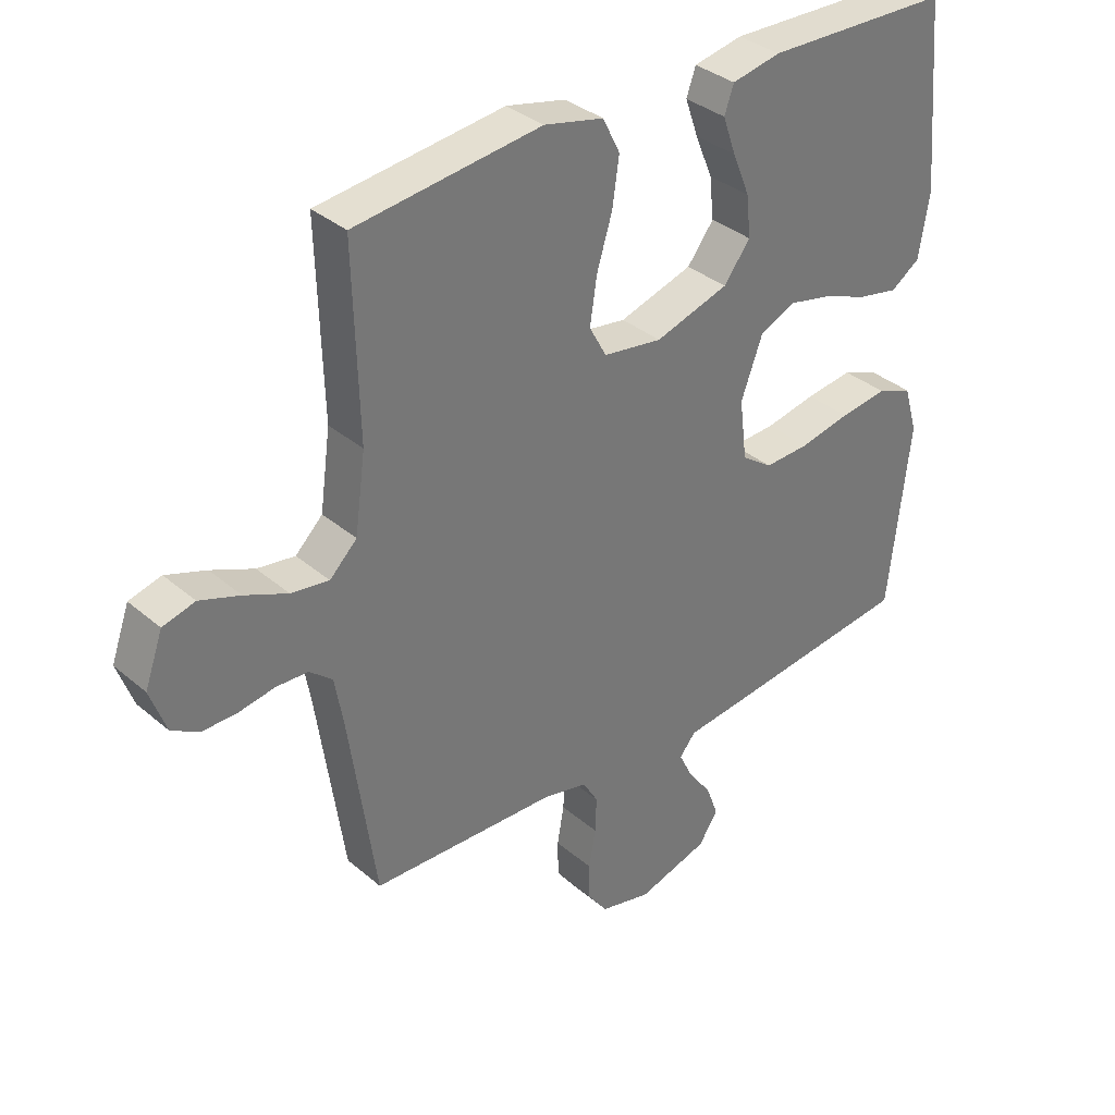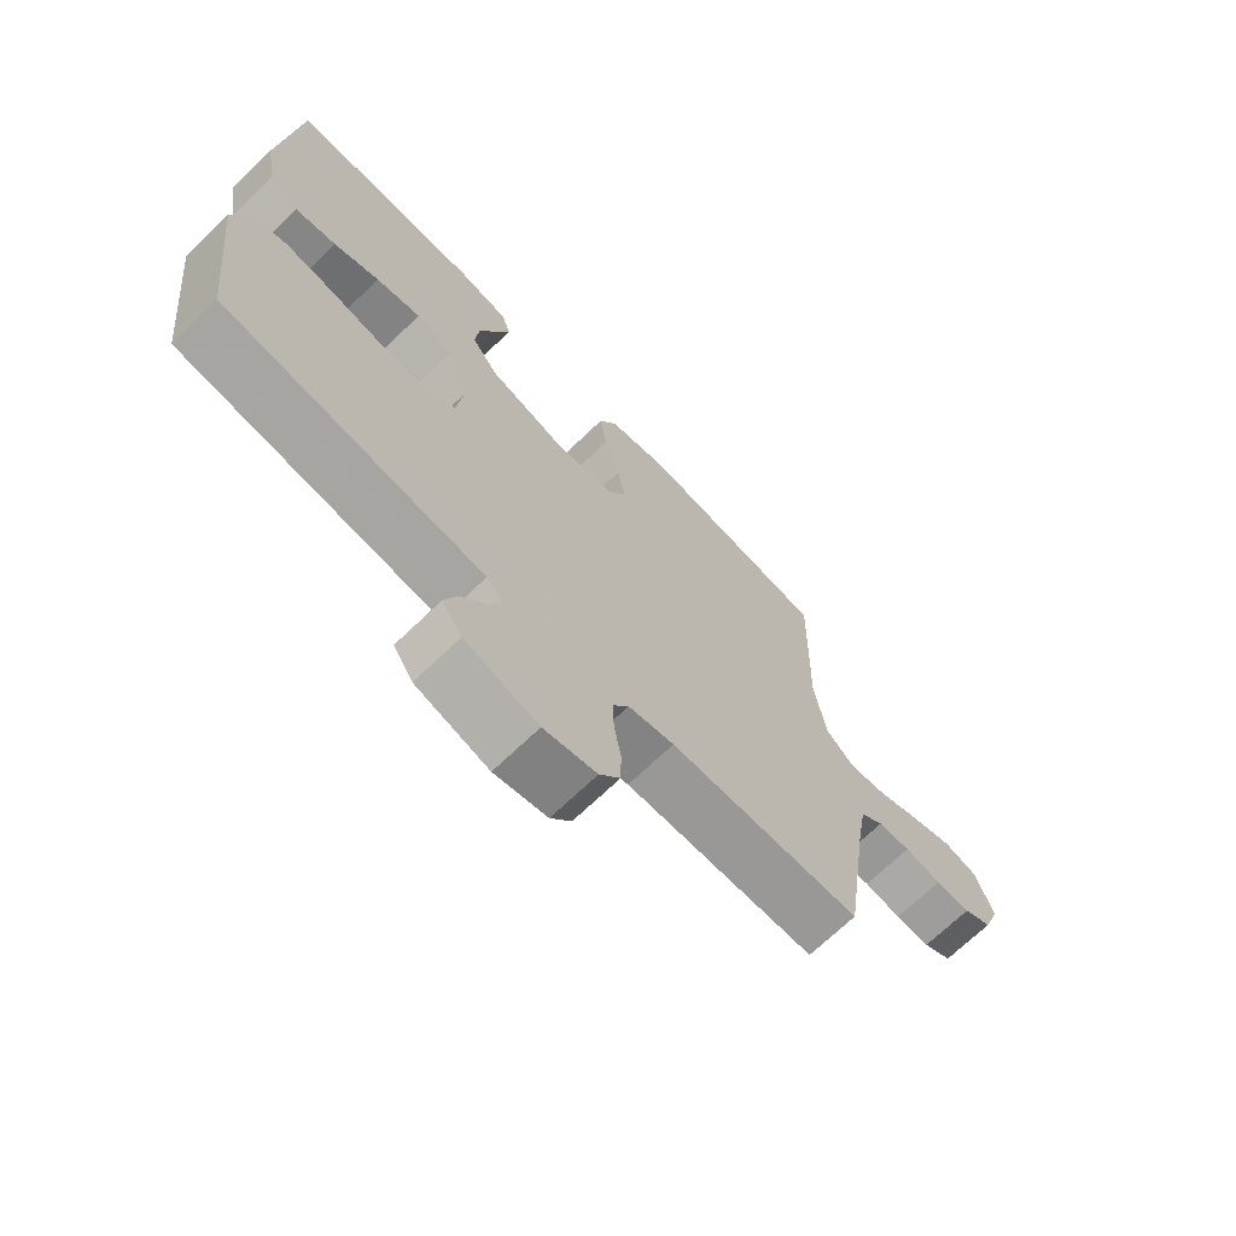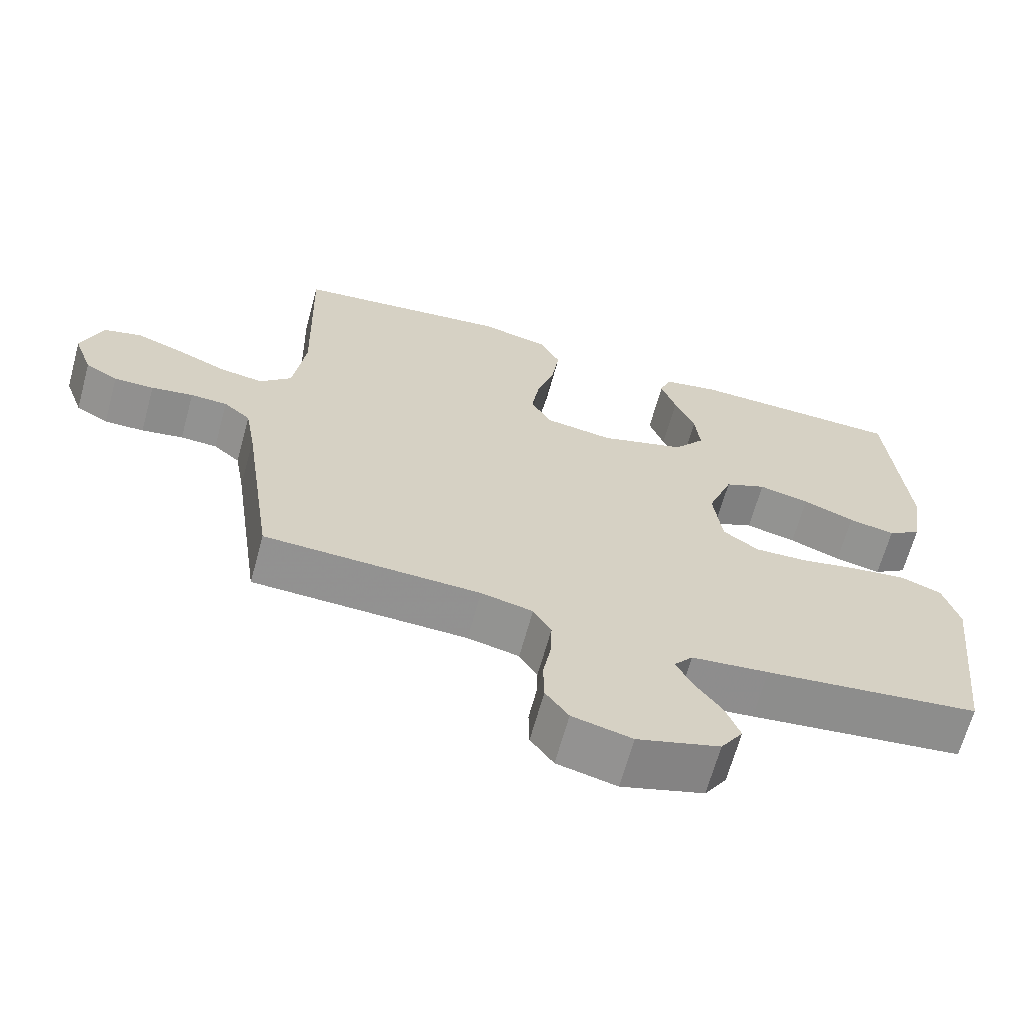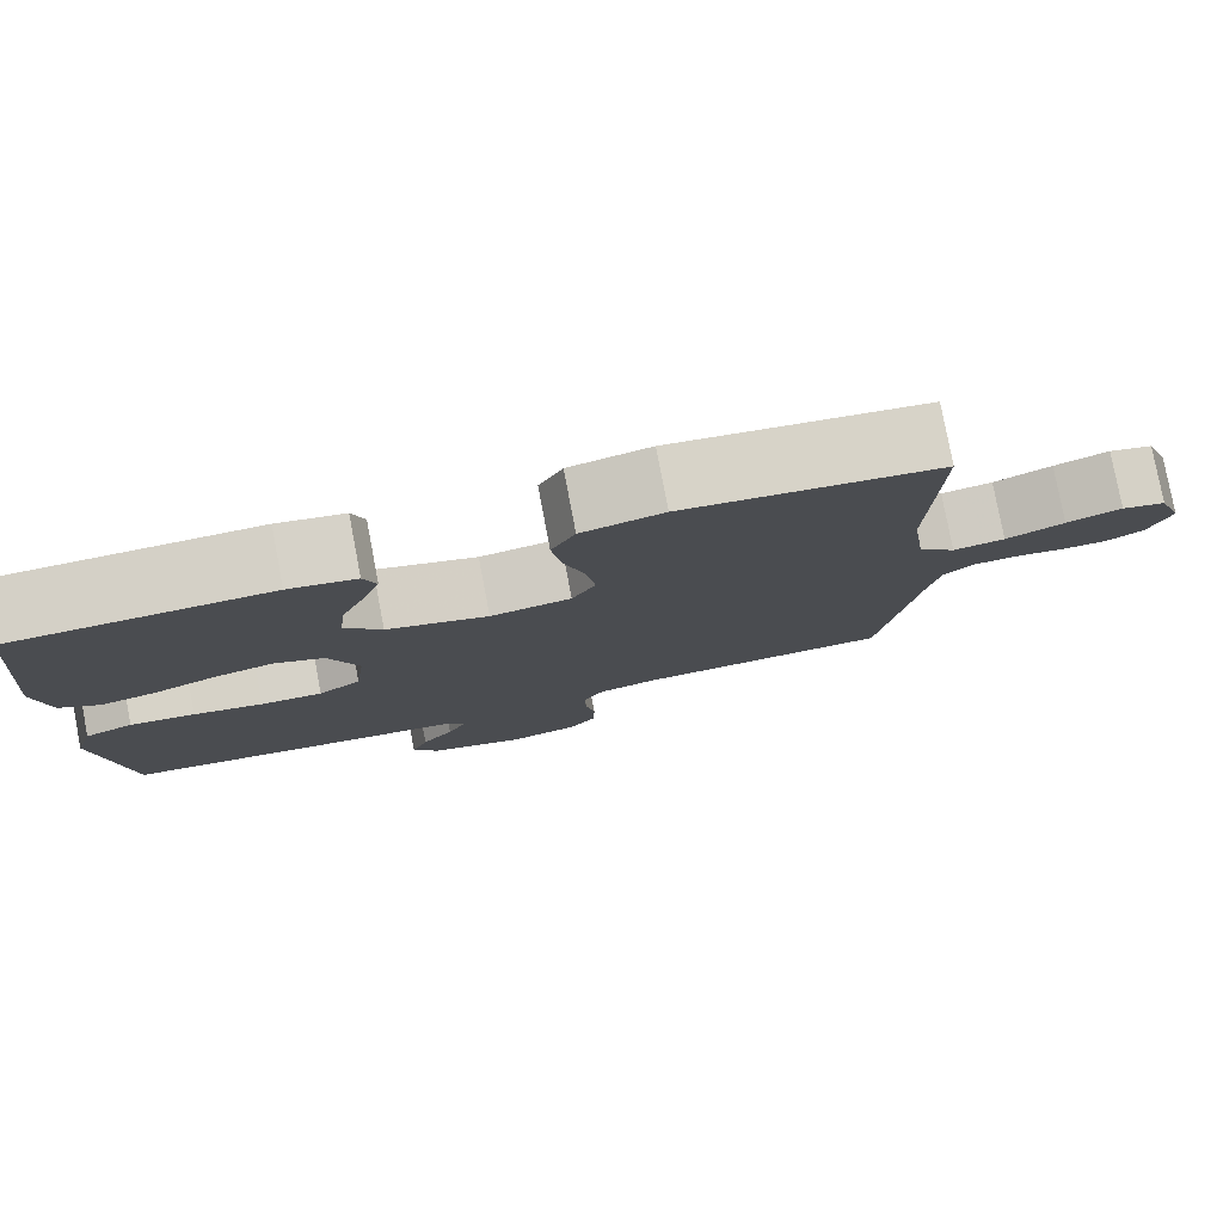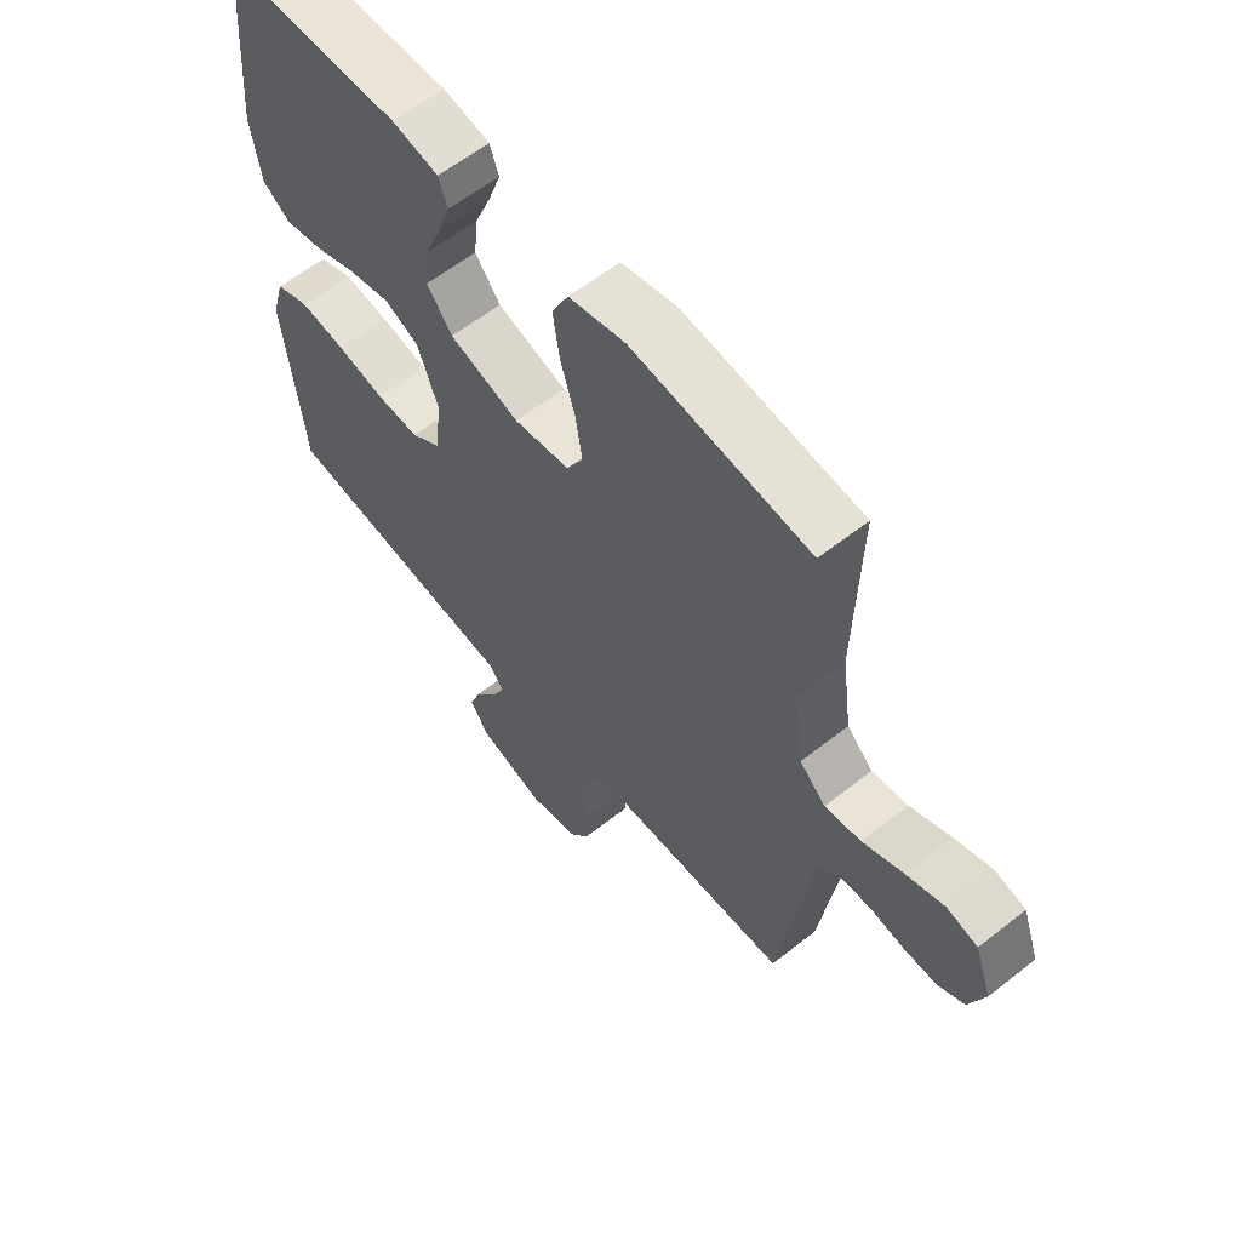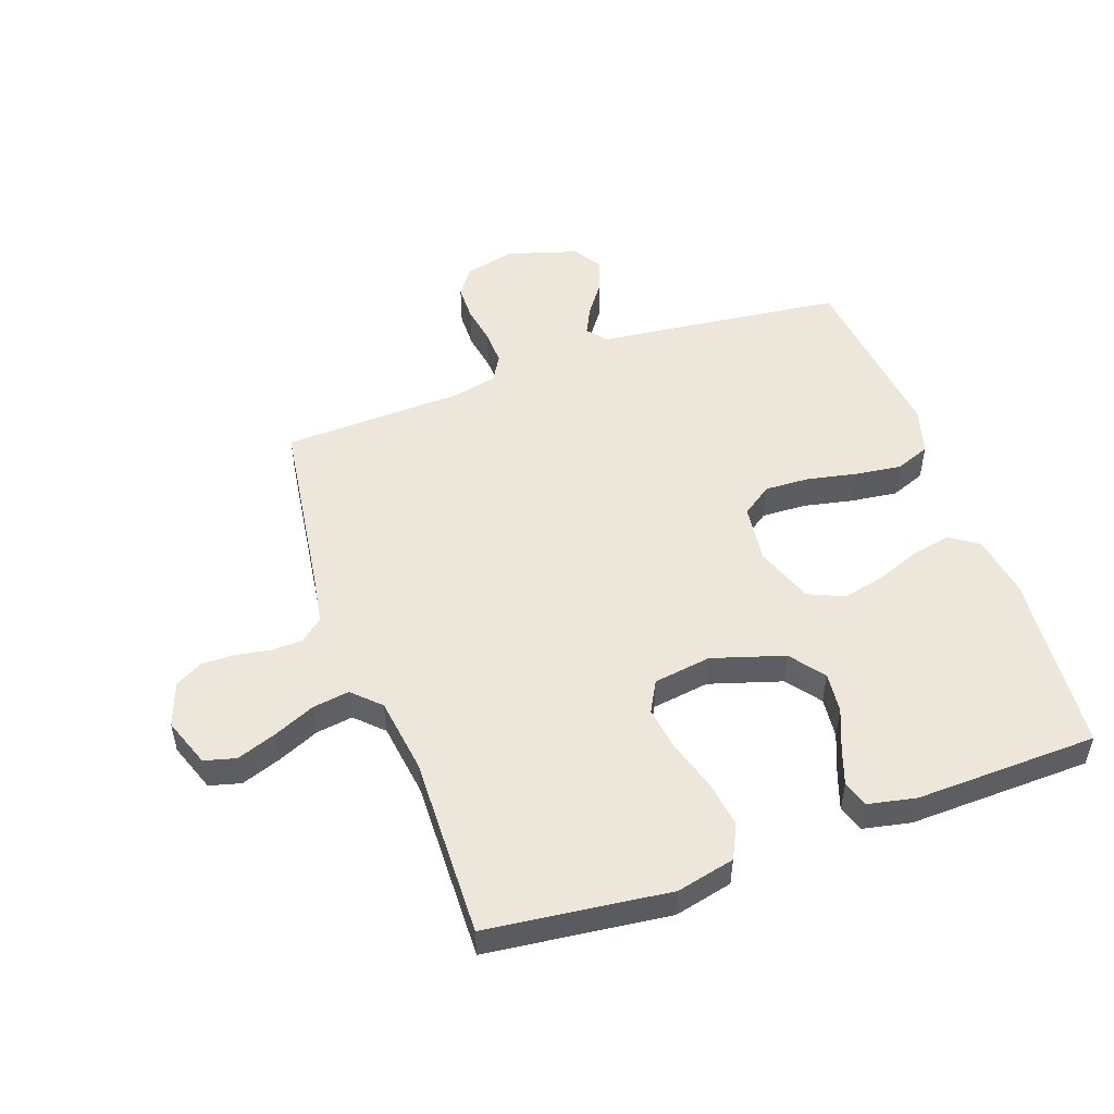
<metadata>
{"format":"obj","ext":"obj","renderer":"f3d","projection":"perspective","resolution":1024,"background":"white","views":[{"elev":34.9,"azim":-41.5,"up":"+Z"},{"elev":-69.9,"azim":133.9,"up":"+Z"},{"elev":-65.9,"azim":-15.3,"up":"+Z"},{"elev":79.3,"azim":169.2,"up":"+Z"},{"elev":60.1,"azim":-128.9,"up":"+Z"},{"elev":51.3,"azim":-19.6,"up":"+Y"}]}
</metadata>
<code>
v 0.5 0.07 -0.5
v 0.2 0.07 -0.536
v 0.092 0.07 -0.548
v 0.066 0.07 -0.58
v 0.088 0.07 -0.625
v 0.126 0.07 -0.677
v 0.146 0.07 -0.73
v 0.115 0.07 -0.778
v 0 0.07 -0.813
v -0.083 0.07 -0.793
v -0.115 0.07 -0.749
v -0.116 0.07 -0.689
v -0.105 0.07 -0.626
v -0.103 0.07 -0.568
v -0.128 0.07 -0.526
v -0.2 0.07 -0.51
v -0.5 0.07 -0.5
v -0.543 0.07 -0.2
v -0.557 0.07 -0.119
v -0.594 0.07 -0.088
v -0.645 0.07 -0.086
v -0.703 0.07 -0.096
v -0.758 0.07 -0.097
v -0.803 0.07 -0.072
v -0.829 0.07 0
v -0.8 0.07 0.081
v -0.748 0.07 0.095
v -0.683 0.07 0.072
v -0.614 0.07 0.042
v -0.553 0.07 0.033
v -0.509 0.07 0.076
v -0.492 0.07 0.2
v -0.5 0.07 0.5
v -0.2 0.07 0.536
v -0.104 0.07 0.514
v -0.076 0.07 0.458
v -0.087 0.07 0.382
v -0.112 0.07 0.3
v -0.123 0.07 0.226
v -0.095 0.07 0.175
v 0 0.07 0.161
v 0.119 0.07 0.198
v 0.162 0.07 0.254
v 0.155 0.07 0.321
v 0.127 0.07 0.389
v 0.106 0.07 0.449
v 0.121 0.07 0.492
v 0.2 0.07 0.508
v 0.5 0.07 0.5
v 0.526 0.07 0.2
v 0.509 0.07 0.096
v 0.462 0.07 0.064
v 0.397 0.07 0.077
v 0.325 0.07 0.105
v 0.254 0.07 0.121
v 0.196 0.07 0.095
v 0.161 0.07 0
v 0.173 0.07 -0.097
v 0.223 0.07 -0.132
v 0.296 0.07 -0.129
v 0.378 0.07 -0.112
v 0.455 0.07 -0.102
v 0.512 0.07 -0.124
v 0.534 0.07 -0.2
v 0.5 0 -0.5
v 0.2 0 -0.536
v 0.092 0 -0.548
v 0.066 0 -0.58
v 0.088 0 -0.625
v 0.126 0 -0.677
v 0.146 0 -0.73
v 0.115 0 -0.778
v 0 0 -0.813
v -0.083 0 -0.793
v -0.115 0 -0.749
v -0.116 0 -0.689
v -0.105 0 -0.626
v -0.103 0 -0.568
v -0.128 0 -0.526
v -0.2 0 -0.51
v -0.5 0 -0.5
v -0.543 0 -0.2
v -0.557 0 -0.119
v -0.594 0 -0.088
v -0.645 0 -0.086
v -0.703 0 -0.096
v -0.758 0 -0.097
v -0.803 0 -0.072
v -0.829 0 0
v -0.8 0 0.081
v -0.748 0 0.095
v -0.683 0 0.072
v -0.614 0 0.042
v -0.553 0 0.033
v -0.509 0 0.076
v -0.492 0 0.2
v -0.5 0 0.5
v -0.2 0 0.536
v -0.104 0 0.514
v -0.076 0 0.458
v -0.087 0 0.382
v -0.112 0 0.3
v -0.123 0 0.226
v -0.095 0 0.175
v 0 0 0.161
v 0.119 0 0.198
v 0.162 0 0.254
v 0.155 0 0.321
v 0.127 0 0.389
v 0.106 0 0.449
v 0.121 0 0.492
v 0.2 0 0.508
v 0.5 0 0.5
v 0.526 0 0.2
v 0.509 0 0.096
v 0.462 0 0.064
v 0.397 0 0.077
v 0.325 0 0.105
v 0.254 0 0.121
v 0.196 0 0.095
v 0.161 0 0
v 0.173 0 -0.097
v 0.223 0 -0.132
v 0.296 0 -0.129
v 0.378 0 -0.112
v 0.455 0 -0.102
v 0.512 0 -0.124
v 0.534 0 -0.2
f 60 61 62 63
f 59 60 63 64
f 51 52 53 54
f 51 54 55
f 50 51 55
f 49 50 55
f 48 49 55 56
f 44 45 46 47
f 44 47 48
f 43 44 48 56
f 35 36 37 38
f 35 38 39
f 32 33 34 35
f 31 32 35 39
f 30 31 39 40
f 26 27 28 29
f 24 25 26 29
f 24 29 30
f 21 22 23 24
f 20 21 24 30
f 19 20 30 40
f 16 17 18
f 15 16 18 19
f 10 11 12 13
f 10 13 14
f 9 10 14
f 8 9 14
f 5 6 7 8
f 4 5 8 14
f 3 4 14 15
f 59 64 1 2
f 58 59 2 3
f 57 58 3 15
f 42 43 56 57
f 41 42 57 15
f 15 19 40 41
f 127 126 125 124
f 128 127 124 123
f 118 117 116 115
f 119 118 115
f 119 115 114
f 119 114 113
f 120 119 113 112
f 111 110 109 108
f 112 111 108
f 120 112 108 107
f 102 101 100 99
f 103 102 99
f 99 98 97 96
f 103 99 96 95
f 104 103 95 94
f 93 92 91 90
f 93 90 89 88
f 94 93 88
f 88 87 86 85
f 94 88 85 84
f 104 94 84 83
f 82 81 80
f 83 82 80 79
f 77 76 75 74
f 78 77 74
f 78 74 73
f 78 73 72
f 72 71 70 69
f 78 72 69 68
f 79 78 68 67
f 66 65 128 123
f 67 66 123 122
f 79 67 122 121
f 121 120 107 106
f 79 121 106 105
f 105 104 83 79
f 1 65 66 2
f 2 66 67 3
f 3 67 68 4
f 4 68 69 5
f 5 69 70 6
f 6 70 71 7
f 7 71 72 8
f 8 72 73 9
f 9 73 74 10
f 10 74 75 11
f 11 75 76 12
f 12 76 77 13
f 13 77 78 14
f 14 78 79 15
f 15 79 80 16
f 16 80 81 17
f 17 81 82 18
f 18 82 83 19
f 19 83 84 20
f 20 84 85 21
f 21 85 86 22
f 22 86 87 23
f 23 87 88 24
f 24 88 89 25
f 25 89 90 26
f 26 90 91 27
f 27 91 92 28
f 28 92 93 29
f 29 93 94 30
f 30 94 95 31
f 31 95 96 32
f 32 96 97 33
f 33 97 98 34
f 34 98 99 35
f 35 99 100 36
f 36 100 101 37
f 37 101 102 38
f 38 102 103 39
f 39 103 104 40
f 40 104 105 41
f 41 105 106 42
f 42 106 107 43
f 43 107 108 44
f 44 108 109 45
f 45 109 110 46
f 46 110 111 47
f 47 111 112 48
f 48 112 113 49
f 49 113 114 50
f 50 114 115 51
f 51 115 116 52
f 52 116 117 53
f 53 117 118 54
f 54 118 119 55
f 55 119 120 56
f 56 120 121 57
f 57 121 122 58
f 58 122 123 59
f 59 123 124 60
f 60 124 125 61
f 61 125 126 62
f 62 126 127 63
f 63 127 128 64
f 64 128 65 1

</code>
